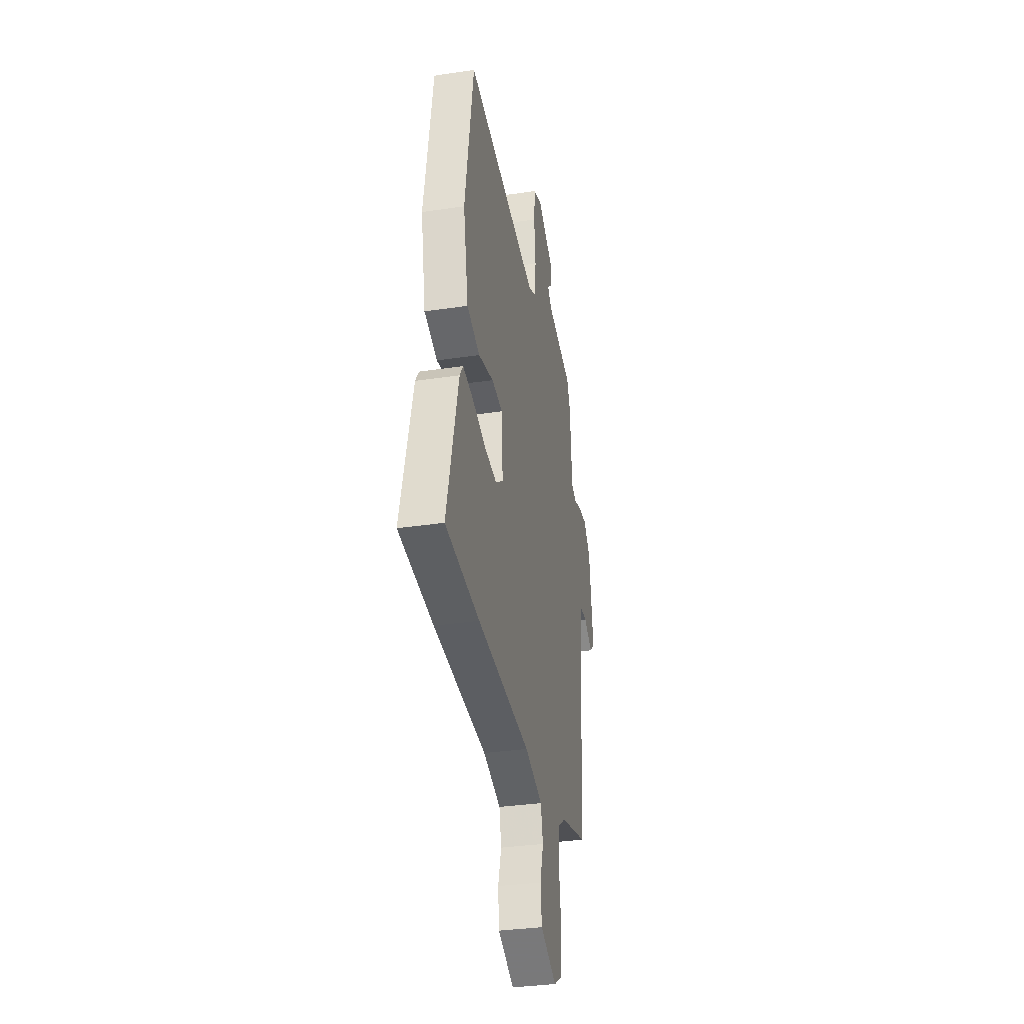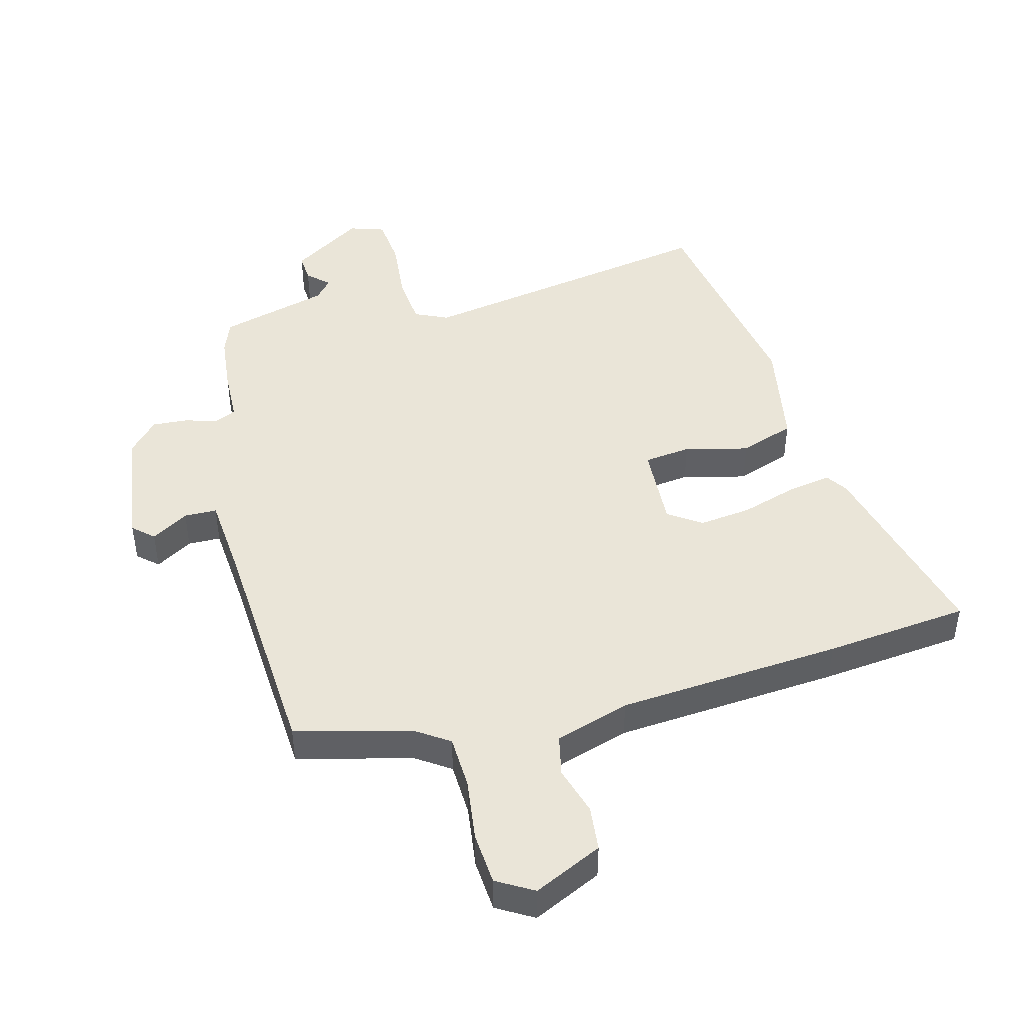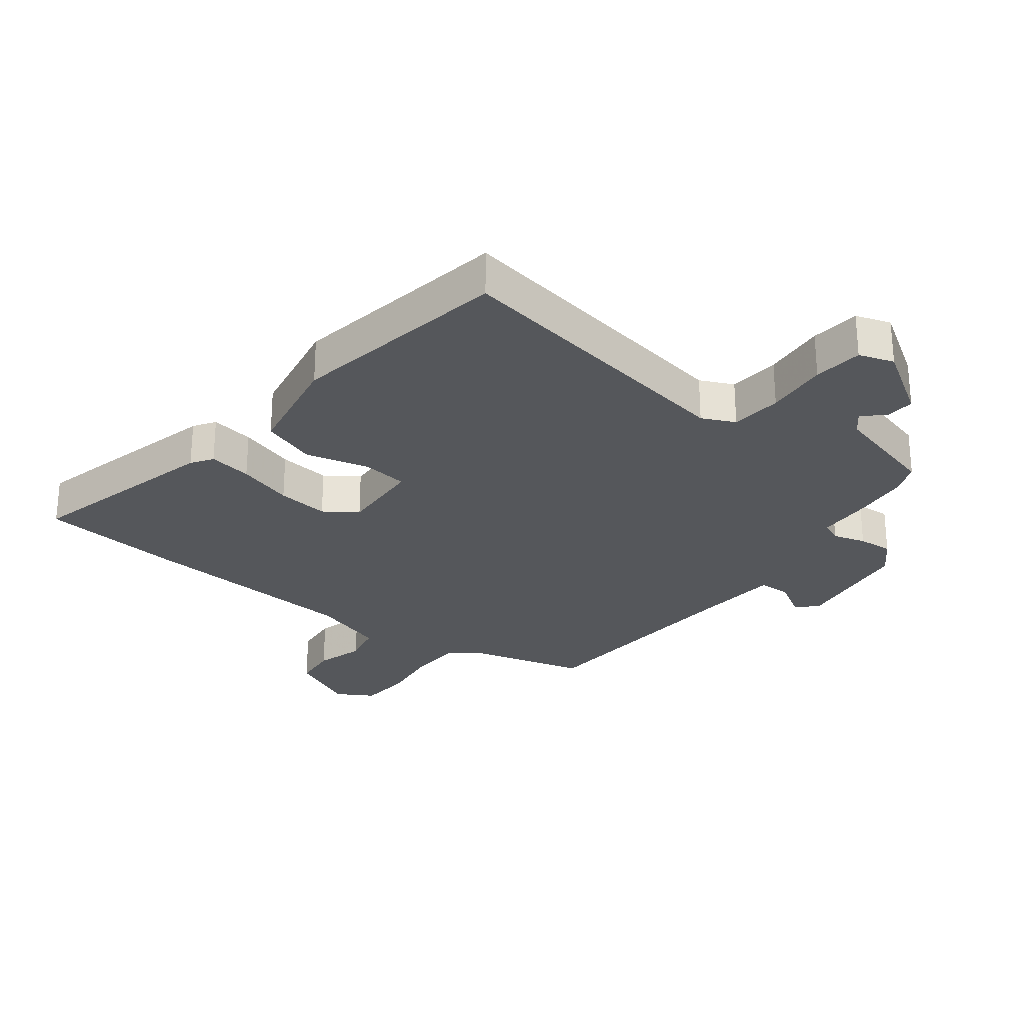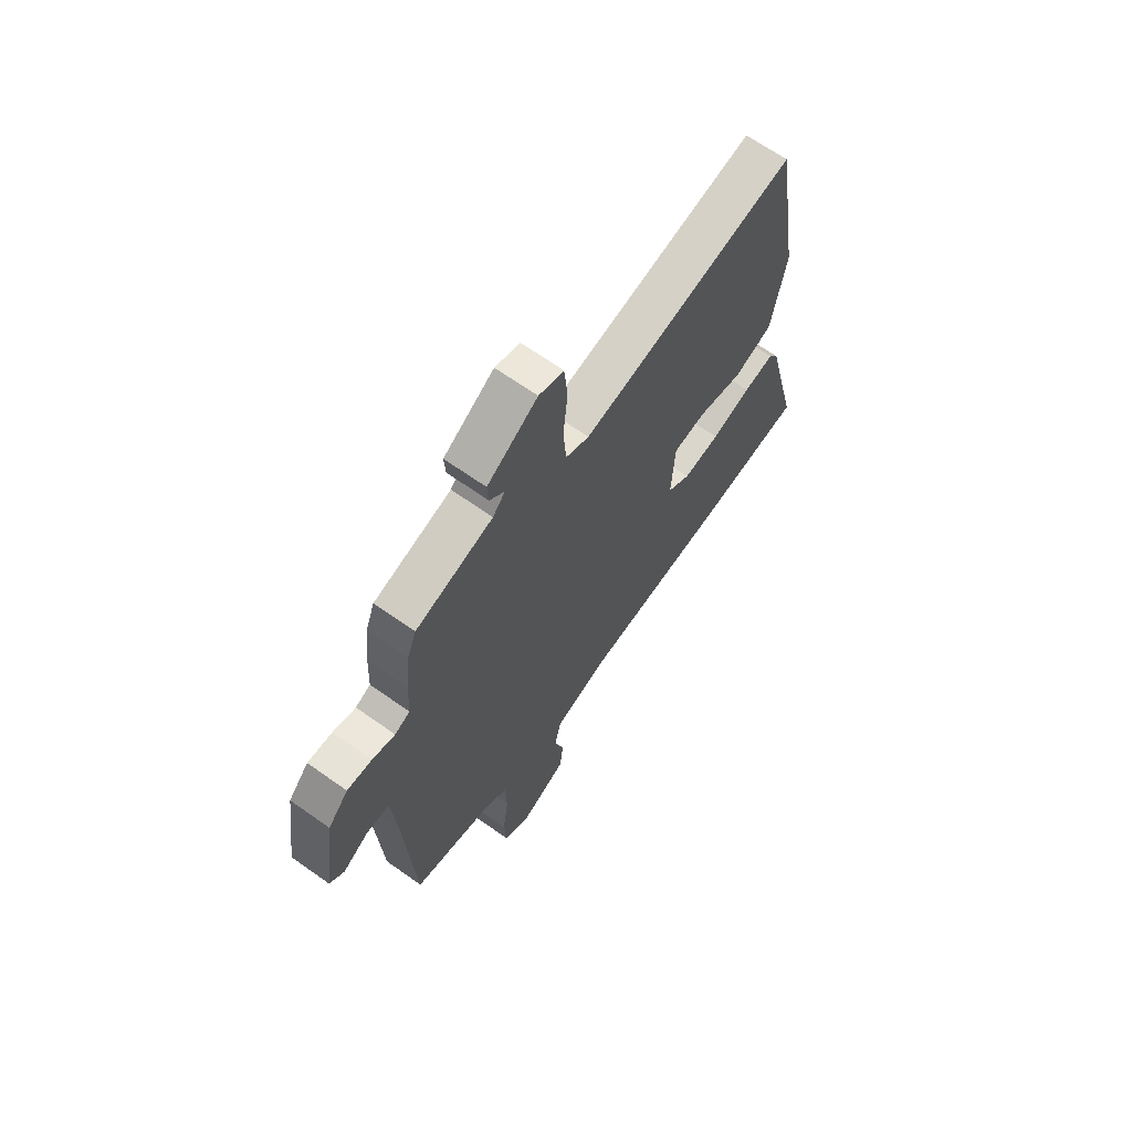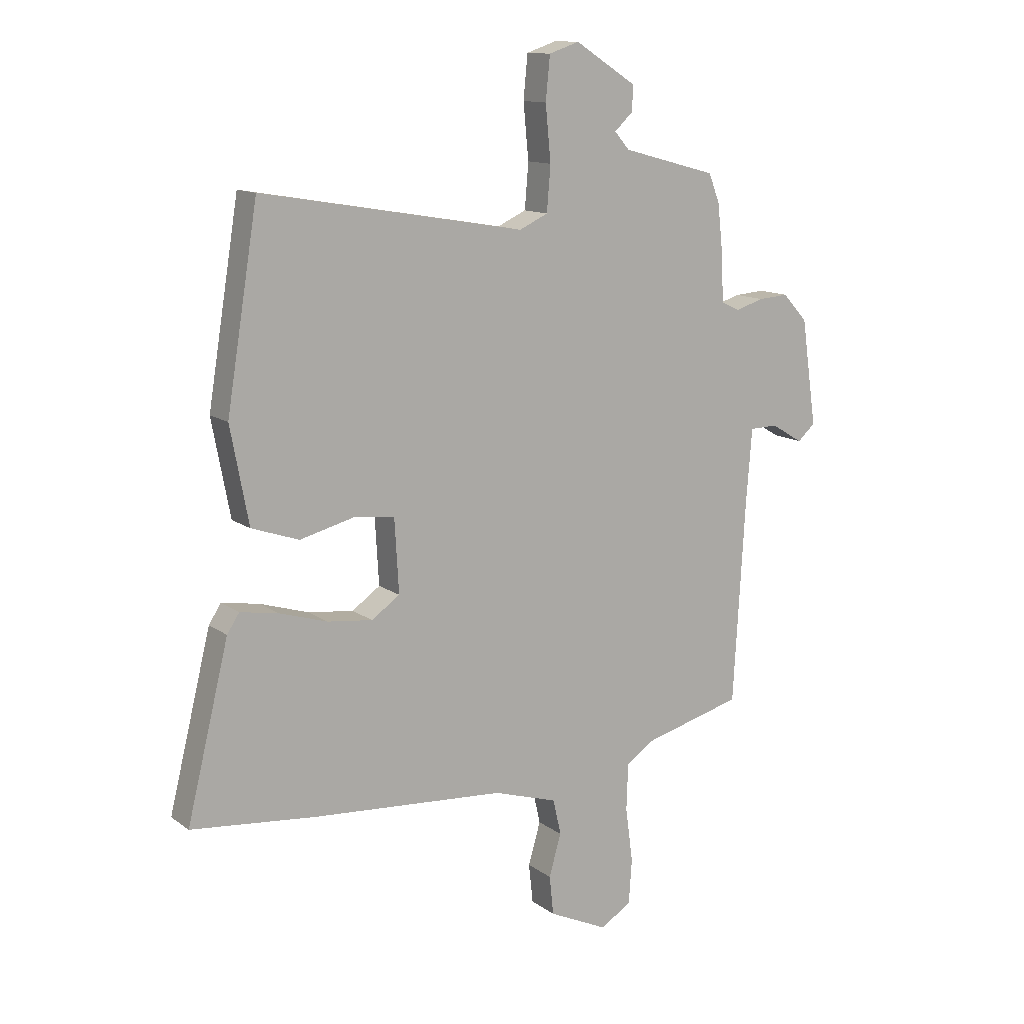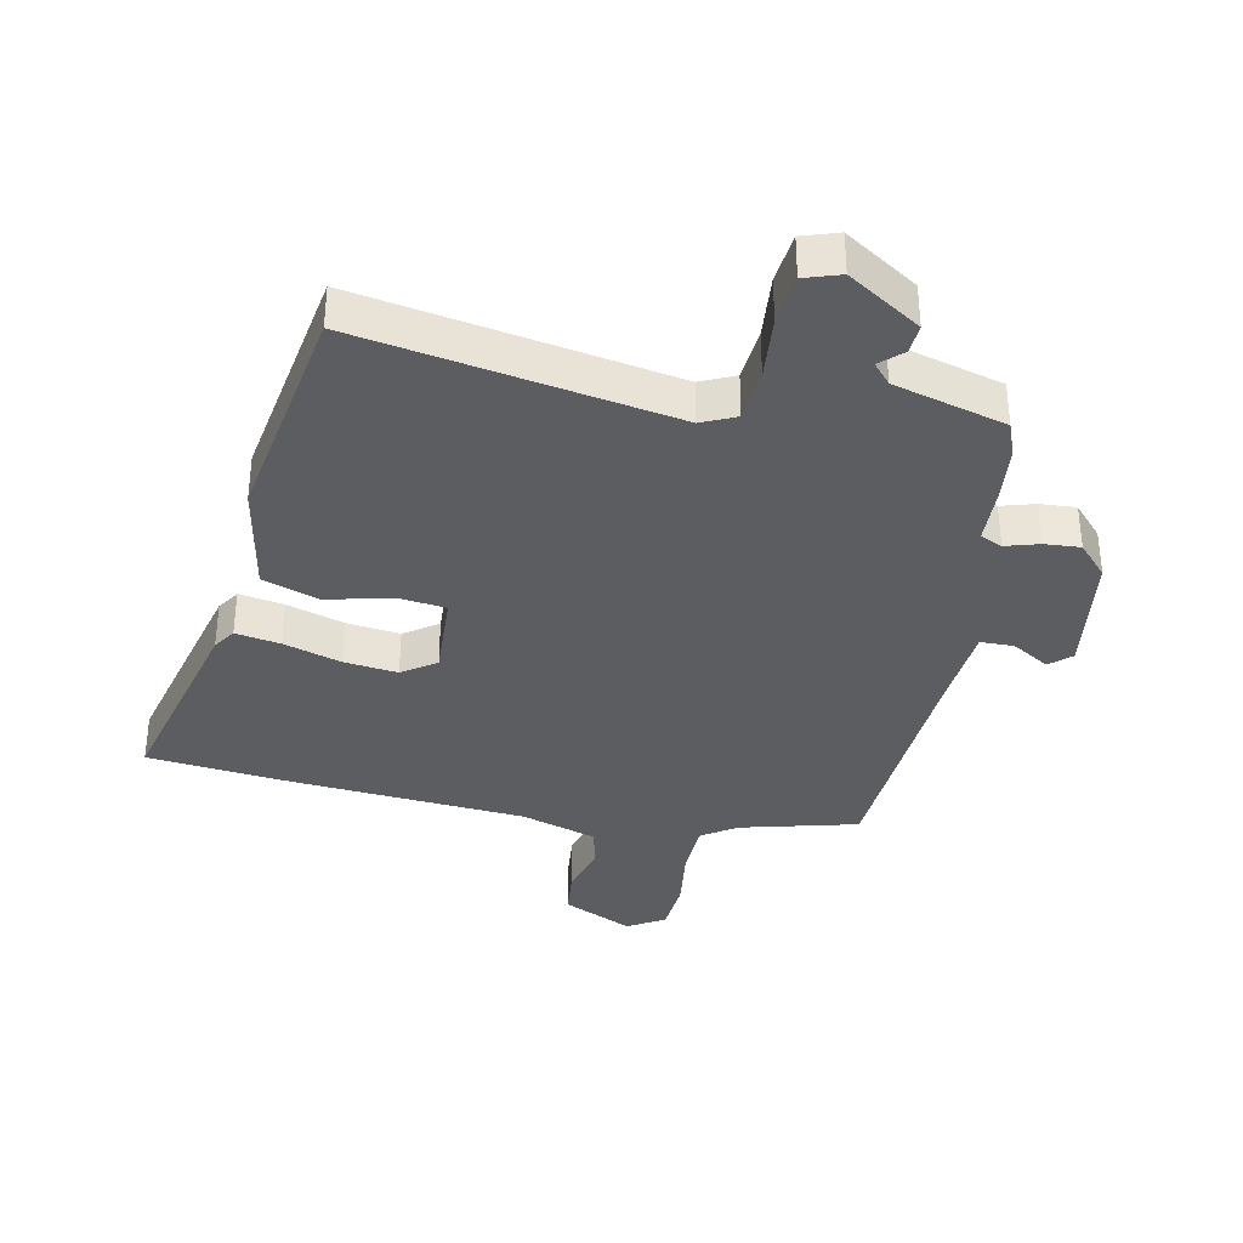
<metadata>
{"format":"obj","ext":"obj","renderer":"f3d","projection":"perspective","resolution":1024,"background":"white","views":[{"elev":-33.8,"azim":-78.5,"up":"+Z"},{"elev":45.3,"azim":165.0,"up":"+Y"},{"elev":-27.0,"azim":-37.7,"up":"+Y"},{"elev":66.8,"azim":125.4,"up":"+Z"},{"elev":12.8,"azim":-32.3,"up":"+Z"},{"elev":-35.7,"azim":-11.8,"up":"+Y"}]}
</metadata>
<code>
v -0.459 0.07 0.546
v 0.036 0.07 0.461
v 0.09 0.07 0.486
v 0.097 0.07 0.57
v 0.087 0.07 0.673
v 0.095 0.07 0.754
v 0.152 0.07 0.773
v 0.268 0.07 0.699
v 0.265 0.07 0.652
v 0.231 0.07 0.62
v 0.259 0.07 0.588
v 0.437 0.07 0.54
v 0.458 0.07 0.486
v 0.468 0.07 0.395
v 0.472 0.07 0.306
v 0.507 0.07 0.29
v 0.56 0.07 0.306
v 0.617 0.07 0.31
v 0.664 0.07 0.259
v 0.693 0.07 0.06
v 0.66 0.07 0.03
v 0.6 0.07 0.066
v 0.547 0.07 0.065
v 0.536 0.07 -0.075
v 0.514 0.07 -0.454
v 0.328 0.07 -0.503
v 0.274 0.07 -0.54
v 0.271 0.07 -0.627
v 0.285 0.07 -0.73
v 0.279 0.07 -0.815
v 0.22 0.07 -0.85
v 0.109 0.07 -0.798
v 0.101 0.07 -0.724
v 0.124 0.07 -0.645
v 0.109 0.07 -0.578
v -0.012 0.07 -0.54
v -0.376 0.07 -0.513
v -0.61 0.07 -0.489
v -0.531 0.07 -0.168
v -0.508 0.07 -0.133
v -0.437 0.07 -0.145
v -0.346 0.07 -0.173
v -0.261 0.07 -0.183
v -0.208 0.07 -0.146
v -0.216 0.07 -0.009
v -0.292 0.07 0
v -0.395 0.07 -0.026
v -0.484 0.07 0.005
v -0.518 0.07 0.184
v -0.459 0 0.546
v 0.036 0 0.461
v 0.09 0 0.486
v 0.097 0 0.57
v 0.087 0 0.673
v 0.095 0 0.754
v 0.152 0 0.773
v 0.268 0 0.699
v 0.265 0 0.652
v 0.231 0 0.62
v 0.259 0 0.588
v 0.437 0 0.54
v 0.458 0 0.486
v 0.468 0 0.395
v 0.472 0 0.306
v 0.507 0 0.29
v 0.56 0 0.306
v 0.617 0 0.31
v 0.664 0 0.259
v 0.693 0 0.06
v 0.66 0 0.03
v 0.6 0 0.066
v 0.547 0 0.065
v 0.536 0 -0.075
v 0.514 0 -0.454
v 0.328 0 -0.503
v 0.274 0 -0.54
v 0.271 0 -0.627
v 0.285 0 -0.73
v 0.279 0 -0.815
v 0.22 0 -0.85
v 0.109 0 -0.798
v 0.101 0 -0.724
v 0.124 0 -0.645
v 0.109 0 -0.578
v -0.012 0 -0.54
v -0.376 0 -0.513
v -0.61 0 -0.489
v -0.531 0 -0.168
v -0.508 0 -0.133
v -0.437 0 -0.145
v -0.346 0 -0.173
v -0.261 0 -0.183
v -0.208 0 -0.146
v -0.216 0 -0.009
v -0.292 0 0
v -0.395 0 -0.026
v -0.484 0 0.005
v -0.518 0 0.184
f 49 1 2
f 48 49 2
f 47 48 2
f 46 47 2
f 45 46 2 3
f 44 45 3
f 40 41 42
f 39 40 42
f 38 39 42
f 37 38 42
f 36 37 42
f 35 36 42 43
f 32 33 34
f 31 32 34
f 30 31 34
f 29 30 34
f 28 29 34
f 27 28 34 35
f 35 43 44
f 27 35 44
f 26 27 44
f 20 21 22
f 19 20 22
f 18 19 22
f 17 18 22
f 16 17 22
f 15 16 22 23
f 13 14 15
f 12 13 15
f 11 12 15
f 15 23 24
f 11 15 24
f 10 11 24
f 8 9 10
f 7 8 10
f 6 7 10
f 5 6 10
f 4 5 10
f 24 25 26
f 10 24 26
f 4 10 26
f 3 4 26
f 3 26 44
f 51 50 98
f 51 98 97
f 51 97 96
f 51 96 95
f 52 51 95 94
f 52 94 93
f 91 90 89
f 91 89 88
f 91 88 87
f 91 87 86
f 91 86 85
f 92 91 85 84
f 83 82 81
f 83 81 80
f 83 80 79
f 83 79 78
f 83 78 77
f 84 83 77 76
f 93 92 84
f 93 84 76
f 93 76 75
f 71 70 69
f 71 69 68
f 71 68 67
f 71 67 66
f 71 66 65
f 72 71 65 64
f 64 63 62
f 64 62 61
f 64 61 60
f 73 72 64
f 73 64 60
f 73 60 59
f 59 58 57
f 59 57 56
f 59 56 55
f 59 55 54
f 59 54 53
f 75 74 73
f 75 73 59
f 75 59 53
f 75 53 52
f 93 75 52
f 1 50 51 2
f 2 51 52 3
f 3 52 53 4
f 4 53 54 5
f 5 54 55 6
f 6 55 56 7
f 7 56 57 8
f 8 57 58 9
f 9 58 59 10
f 10 59 60 11
f 11 60 61 12
f 12 61 62 13
f 13 62 63 14
f 14 63 64 15
f 15 64 65 16
f 16 65 66 17
f 17 66 67 18
f 18 67 68 19
f 19 68 69 20
f 20 69 70 21
f 21 70 71 22
f 22 71 72 23
f 23 72 73 24
f 24 73 74 25
f 25 74 75 26
f 26 75 76 27
f 27 76 77 28
f 28 77 78 29
f 29 78 79 30
f 30 79 80 31
f 31 80 81 32
f 32 81 82 33
f 33 82 83 34
f 34 83 84 35
f 35 84 85 36
f 36 85 86 37
f 37 86 87 38
f 38 87 88 39
f 39 88 89 40
f 40 89 90 41
f 41 90 91 42
f 42 91 92 43
f 43 92 93 44
f 44 93 94 45
f 45 94 95 46
f 46 95 96 47
f 47 96 97 48
f 48 97 98 49
f 49 98 50 1

</code>
